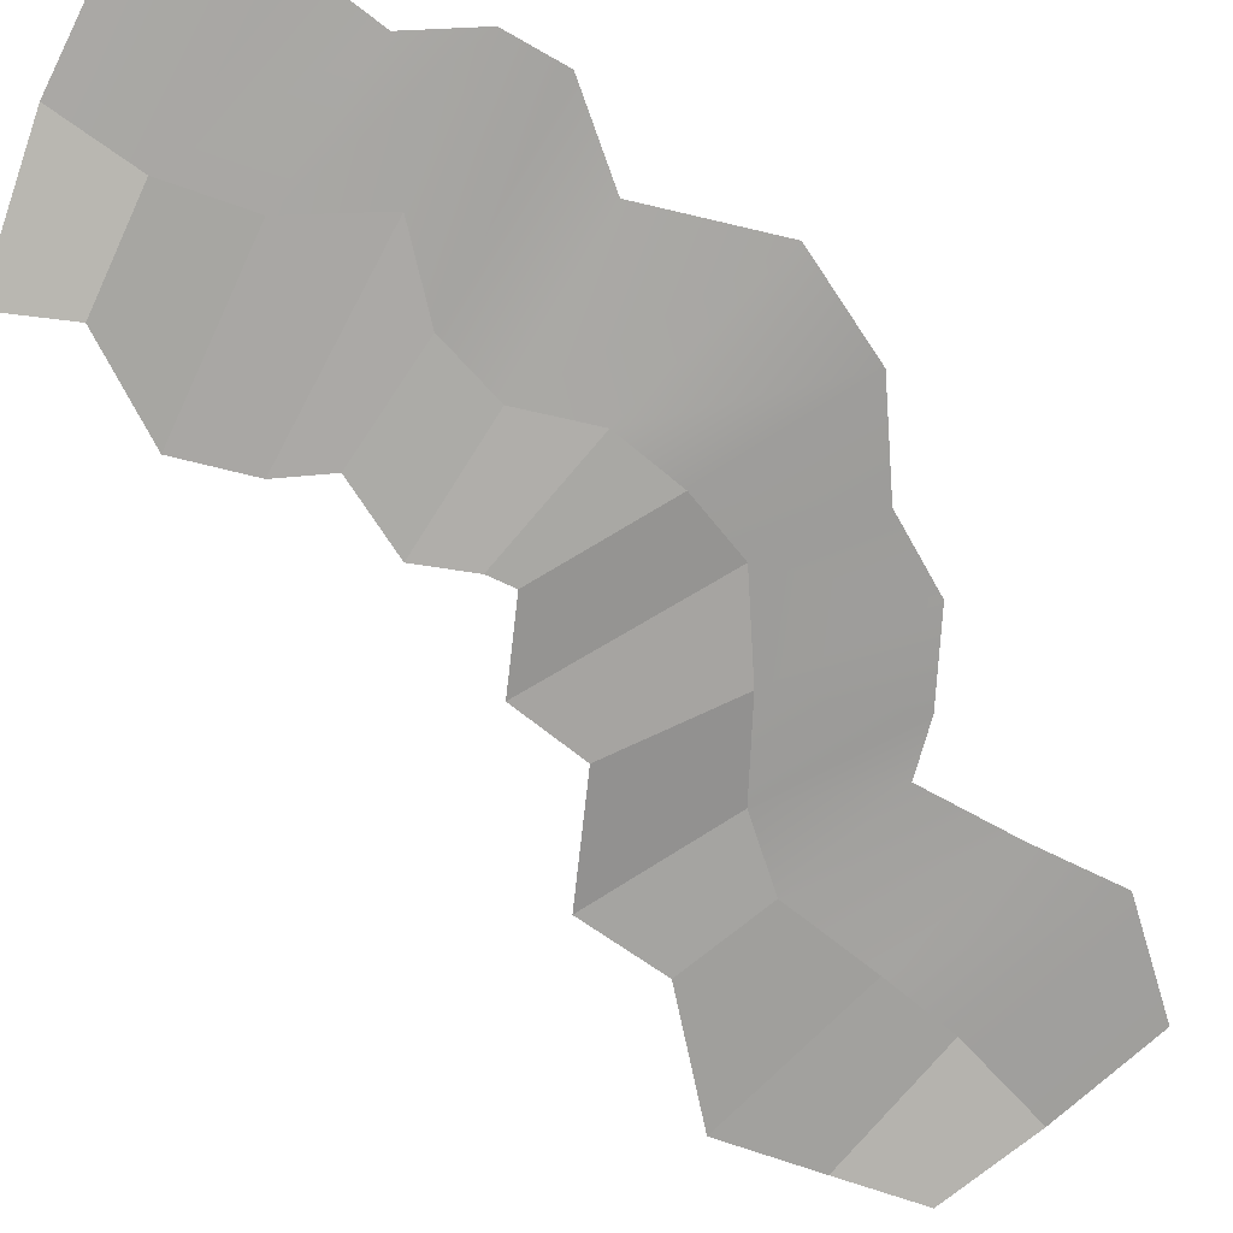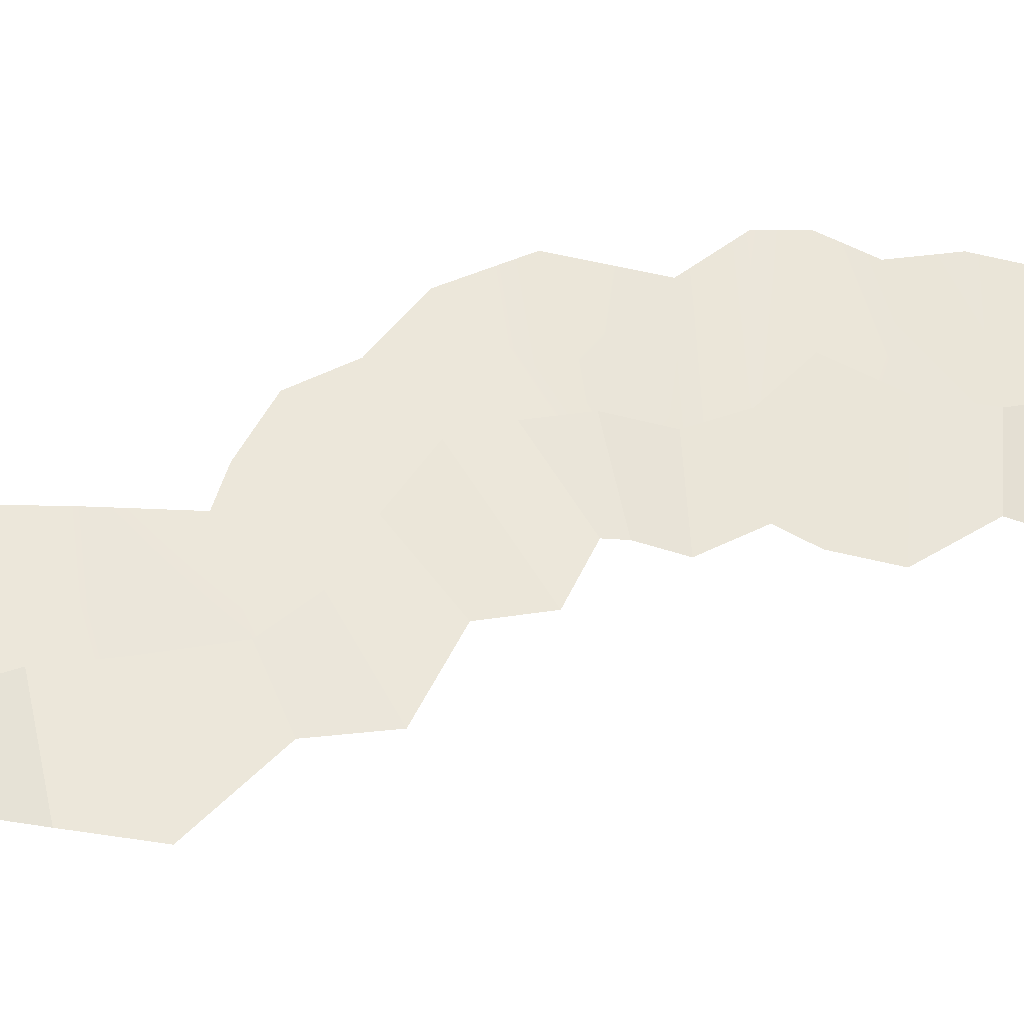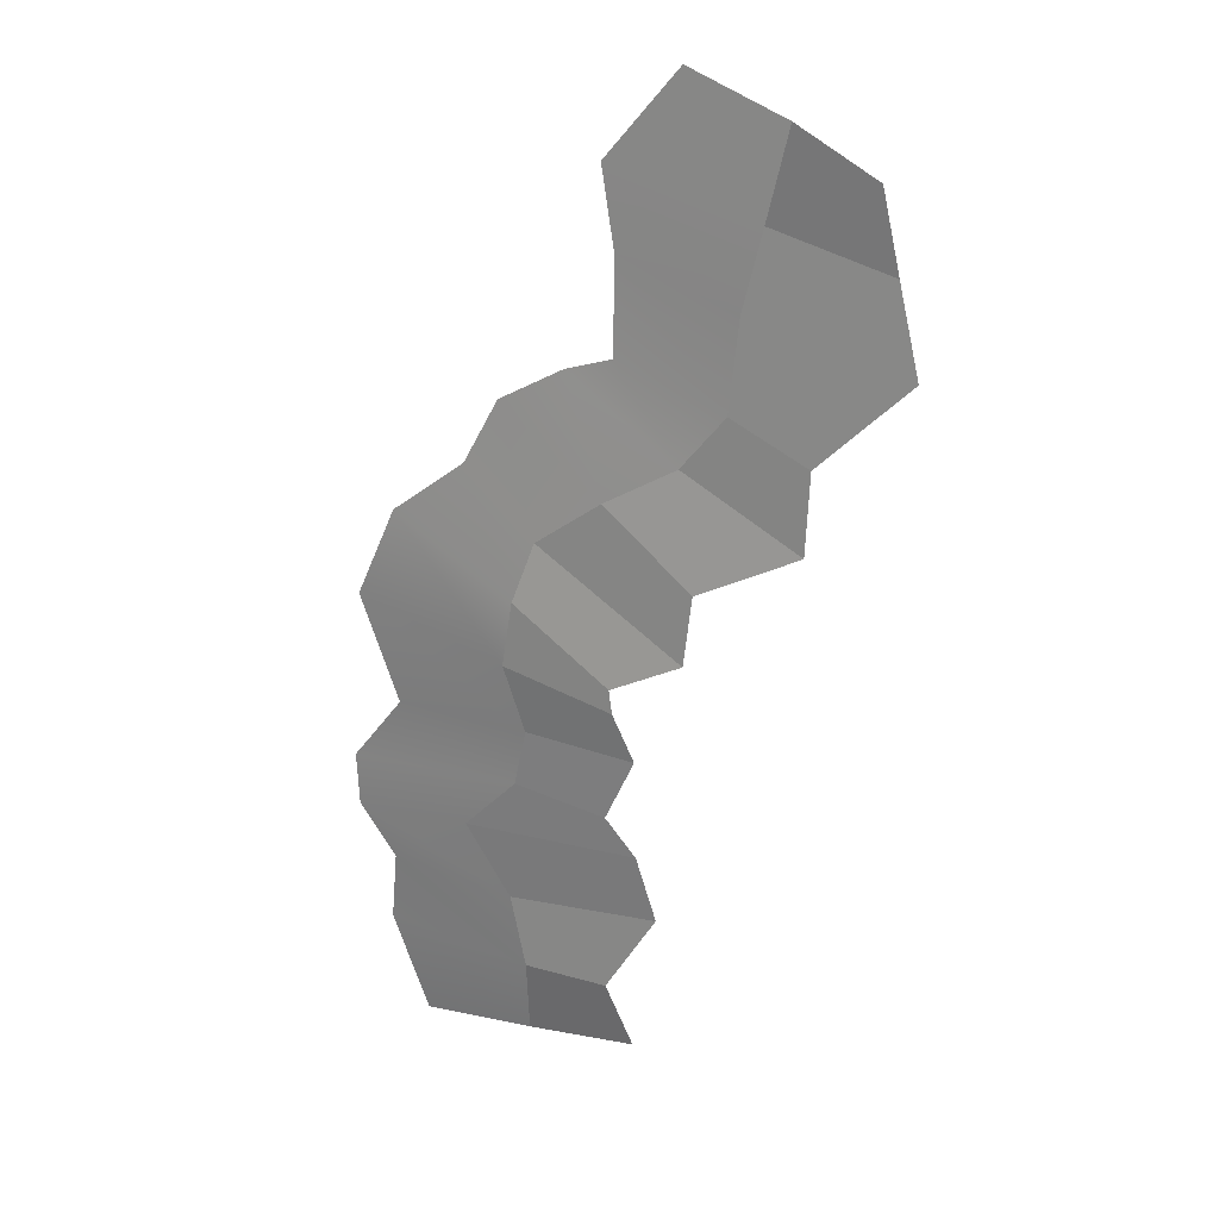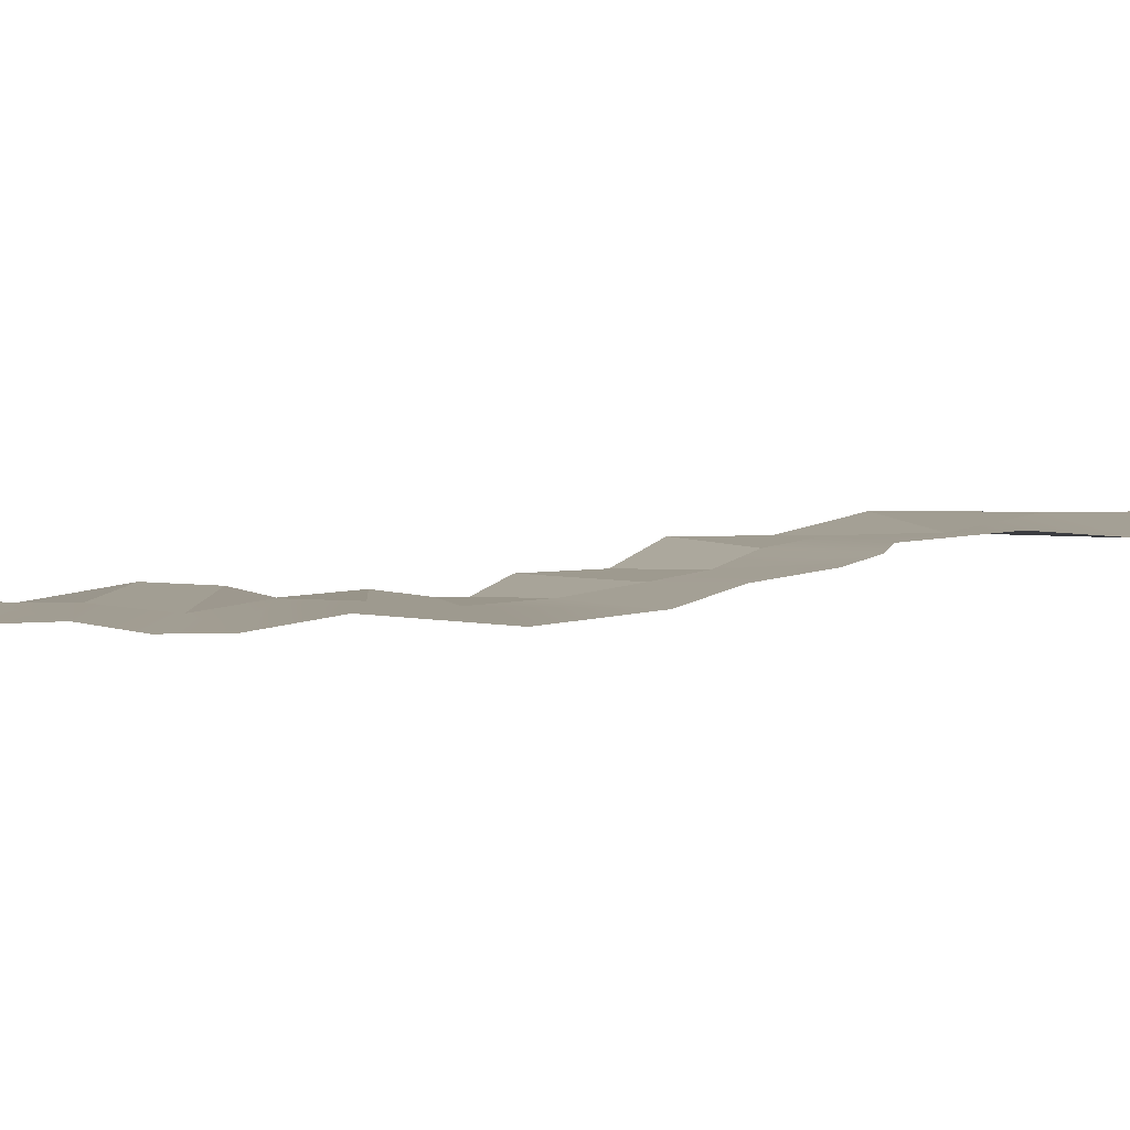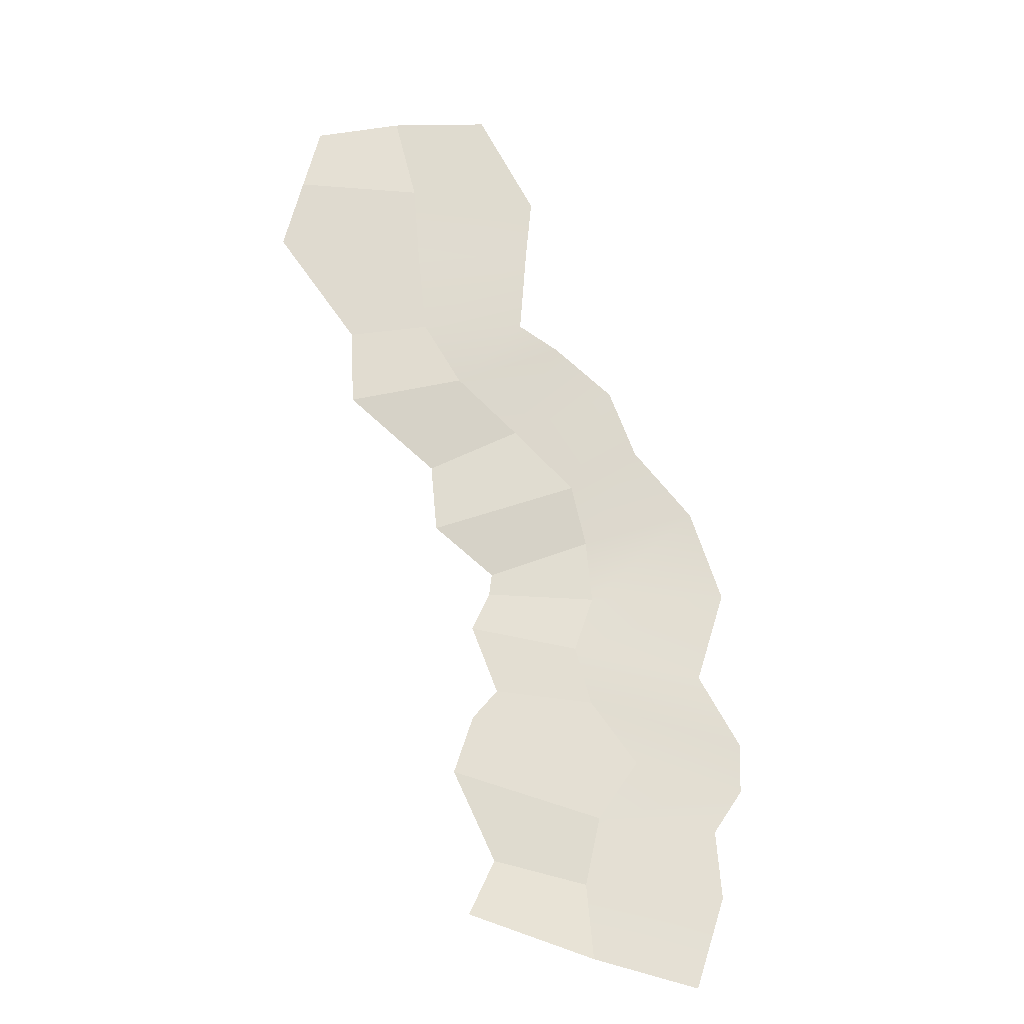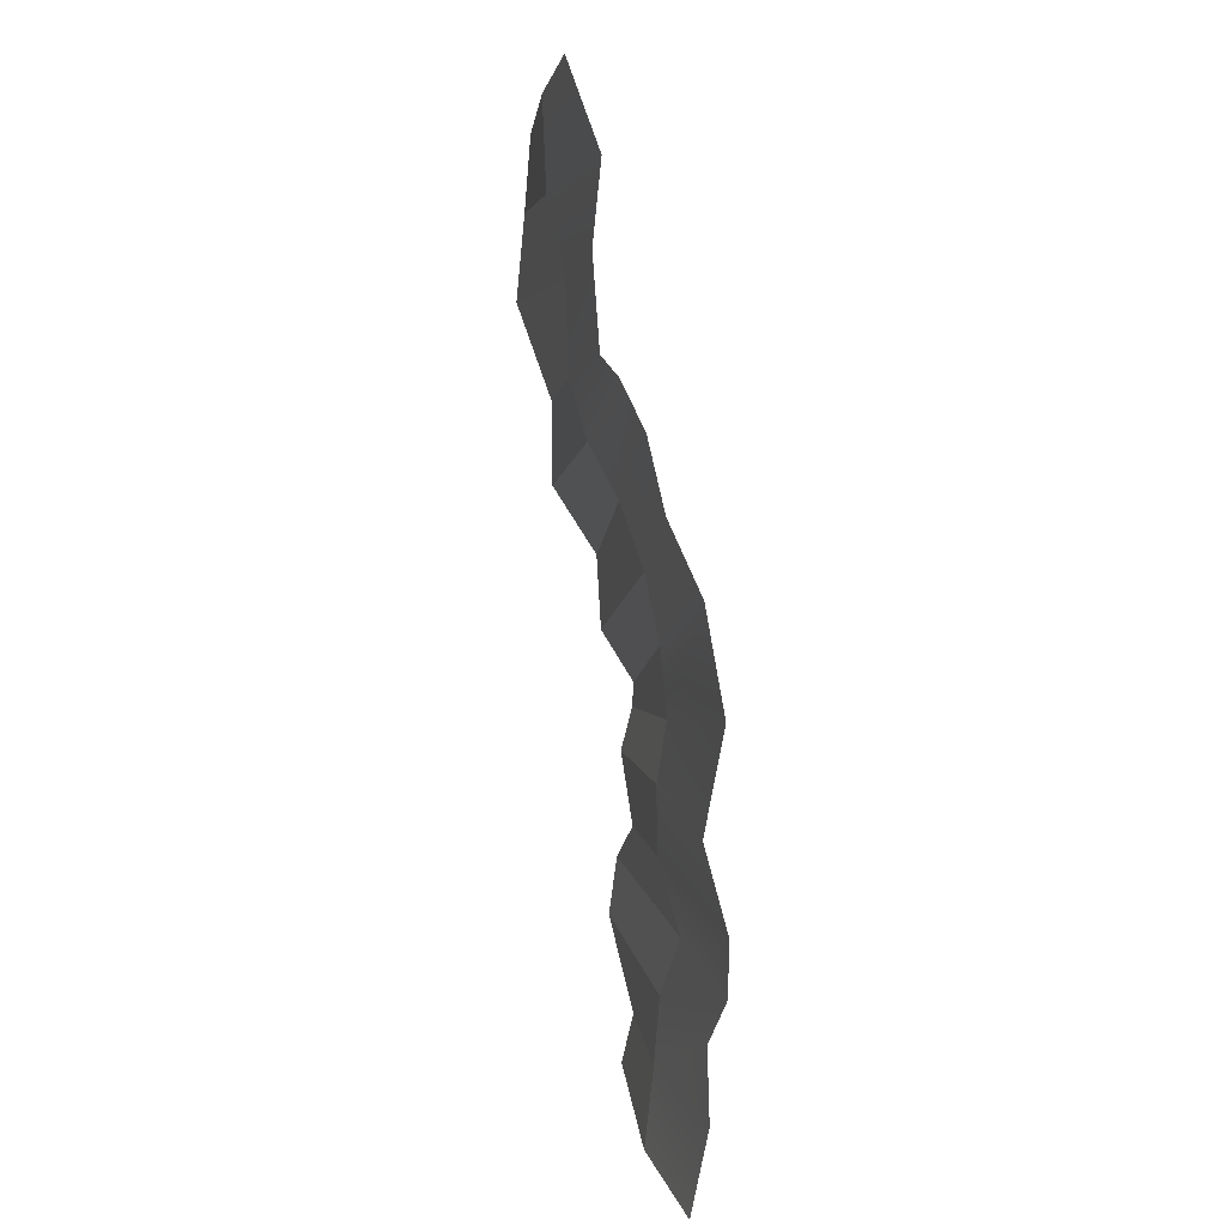
<metadata>
{"format":"obj","ext":"obj","renderer":"f3d","projection":"perspective","resolution":1024,"background":"white","views":[{"elev":-66.4,"azim":-123.2,"up":"+Y"},{"elev":48.5,"azim":86.8,"up":"+Y"},{"elev":24.3,"azim":21.9,"up":"+Z"},{"elev":13.2,"azim":-93.2,"up":"+Y"},{"elev":-28.8,"azim":146.0,"up":"+Z"},{"elev":11.6,"azim":-114.8,"up":"+Z"}]}
</metadata>
<code>
g fx_fbx_febg_tropical_001_01_wave_06
v 2.581 0.03872 1.456
v 2.807 -0.006539 1.104
v 2.871 -0.02354 1.36
v 2.378 0.03052 1.211
v 2.763 -0.04081 0.889
v 2.408 0.04278 0.9827
v 2.735 -0.03668 0.6304
v 2.415 0.0189 0.7207
v 2.609 -0.03341 0.4753
v 2.28 0.02788 0.676
v 2.402 -0.02824 0.3514
v 2.085 0.04778 0.564
v 2.205 -0.004758 0.2043
v 1.986 0.04335 0.3772
v 2.144 -0.01876 0.03045
v 1.774 0.04847 0.2136
v 2.118 -0.02618 -0.1534
v 1.659 0.04876 -0.04774
v 2.183 -0.02964 -0.3354
v 1.77 0.04945 -0.3587
v 2.14 -0.01146 -0.509
v 1.622 0.05406 -0.5517
v 1.985 -0.000286 -0.6704
v 1.63 0.05257 -0.7038
v 2.12 -0.01024 -0.869
v 1.737 0.05034 -0.8535
v 2.167 -0.01703 -1.077
v 1.72 0.05067 -1.053
v 2.165 0.01052 -1.299
v 1.827 0.04846 -1.338
v 2.871 -0.02354 1.36
v 2.807 -0.006539 1.104
v 3.161 -0.09298 1.038
v 3.111 -0.09196 1.254
v 2.807 -0.006539 1.104
v 2.763 -0.04081 0.889
v 3.218 -0.09064 0.791
v 3.161 -0.09298 1.038
v 2.763 -0.04081 0.889
v 2.735 -0.03668 0.6304
v 2.967 -0.08757 0.542
v 3.218 -0.09064 0.791
v 2.735 -0.03668 0.6304
v 2.609 -0.03341 0.4753
v 2.955 -0.08387 0.3099
v 2.967 -0.08757 0.542
v 2.609 -0.03341 0.4753
v 2.402 -0.02824 0.3514
v 2.671 -0.08718 0.1643
v 2.955 -0.08387 0.3099
v 2.402 -0.02824 0.3514
v 2.205 -0.004758 0.2043
v 2.648 -0.08931 -0.03428
v 2.671 -0.08718 0.1643
v 2.205 -0.004758 0.2043
v 2.144 -0.01876 0.03045
v 2.447 -0.09041 -0.1351
v 2.648 -0.08931 -0.03428
v 2.144 -0.01876 0.03045
v 2.118 -0.02618 -0.1534
v 2.456 -0.09034 -0.2031
v 2.447 -0.09041 -0.1351
v 2.118 -0.02618 -0.1534
v 2.183 -0.02964 -0.3354
v 2.516 -0.08682 -0.3344
v 2.456 -0.09034 -0.2031
v 2.183 -0.02964 -0.3354
v 2.14 -0.01146 -0.509
v 2.432 -0.08151 -0.5177
v 2.516 -0.08682 -0.3344
v 2.14 -0.01146 -0.509
v 1.985 -0.000286 -0.6704
v 2.518 -0.07652 -0.624
v 2.432 -0.08151 -0.5177
v 1.985 -0.000286 -0.6704
v 2.12 -0.01024 -0.869
v 2.578 -0.08003 -0.8035
v 2.518 -0.07652 -0.624
v 2.12 -0.01024 -0.869
v 2.167 -0.01703 -1.077
v 2.435 -0.08631 -1.038
v 2.578 -0.08003 -0.8035
v 2.167 -0.01703 -1.077
v 2.165 0.01052 -1.299
v 2.516 -0.08922 -1.206
v 2.435 -0.08631 -1.038
g fx_fbx_febg_tropical_001_01_wave_06_0
f 3 2 1
f 2 4 1
f 2 5 4
f 5 6 4
f 5 7 6
f 7 8 6
f 7 9 8
f 9 10 8
f 9 11 10
f 11 12 10
f 11 13 12
f 13 14 12
f 13 15 14
f 15 16 14
f 15 17 16
f 17 18 16
f 17 19 18
f 19 20 18
f 19 21 20
f 21 22 20
f 21 23 22
f 23 24 22
f 23 25 24
f 25 26 24
f 25 27 26
f 27 28 26
f 27 29 28
f 29 30 28
f 33 32 31
f 34 33 31
f 37 36 35
f 38 37 35
f 41 40 39
f 42 41 39
f 45 44 43
f 46 45 43
f 49 48 47
f 50 49 47
f 53 52 51
f 54 53 51
f 57 56 55
f 58 57 55
f 61 60 59
f 62 61 59
f 65 64 63
f 66 65 63
f 69 68 67
f 70 69 67
f 73 72 71
f 74 73 71
f 77 76 75
f 78 77 75
f 81 80 79
f 82 81 79
f 85 84 83
f 86 85 83

</code>
